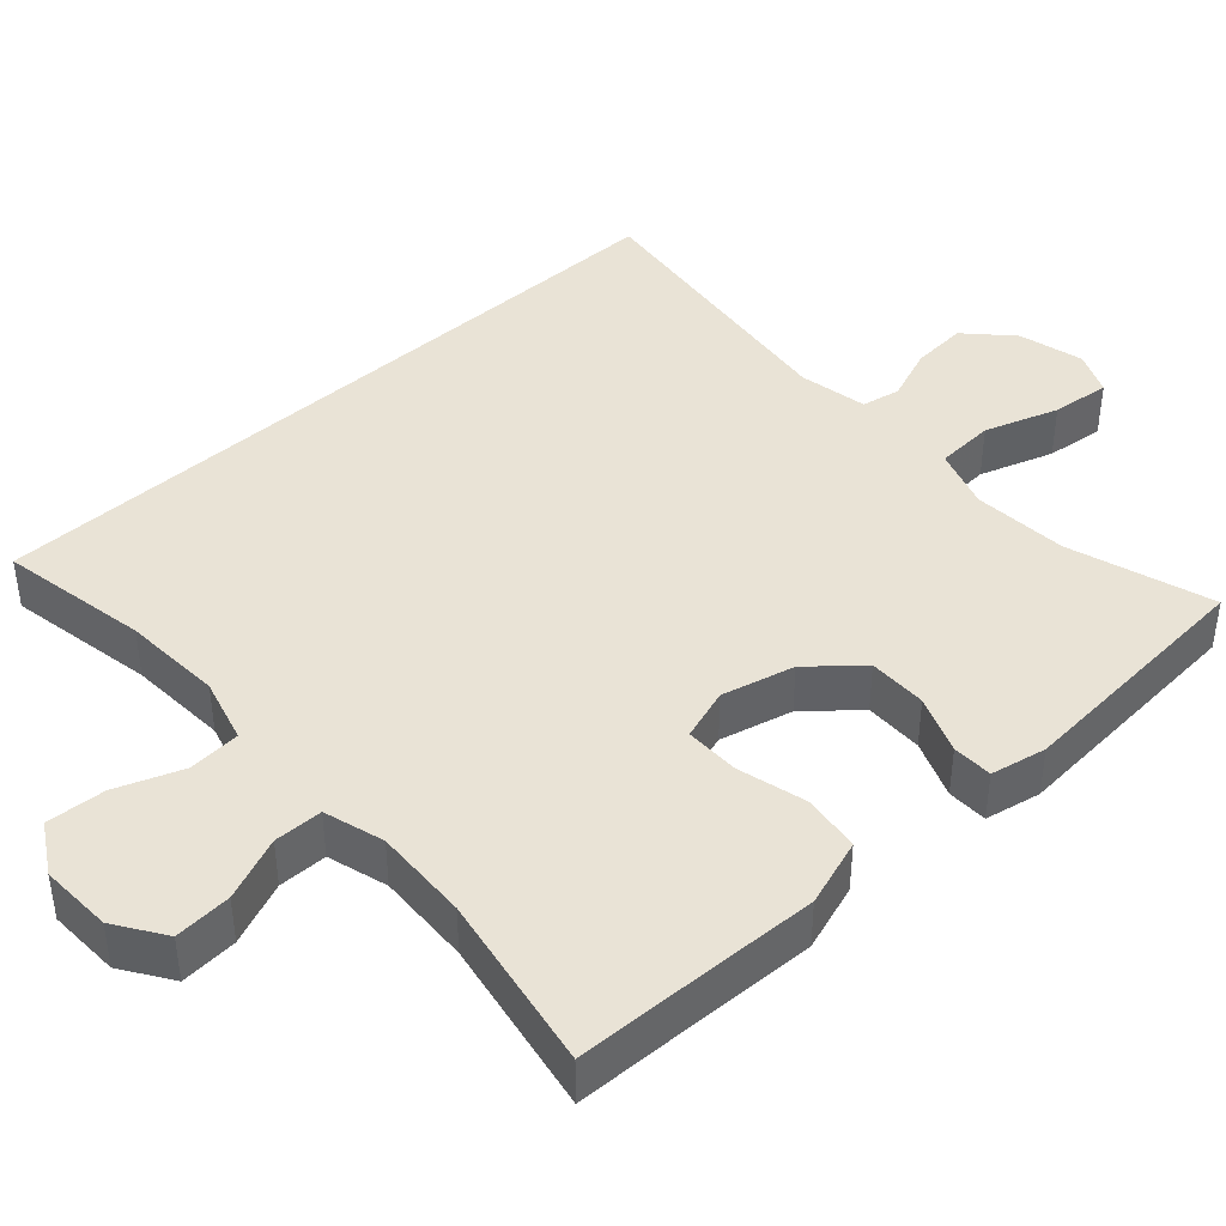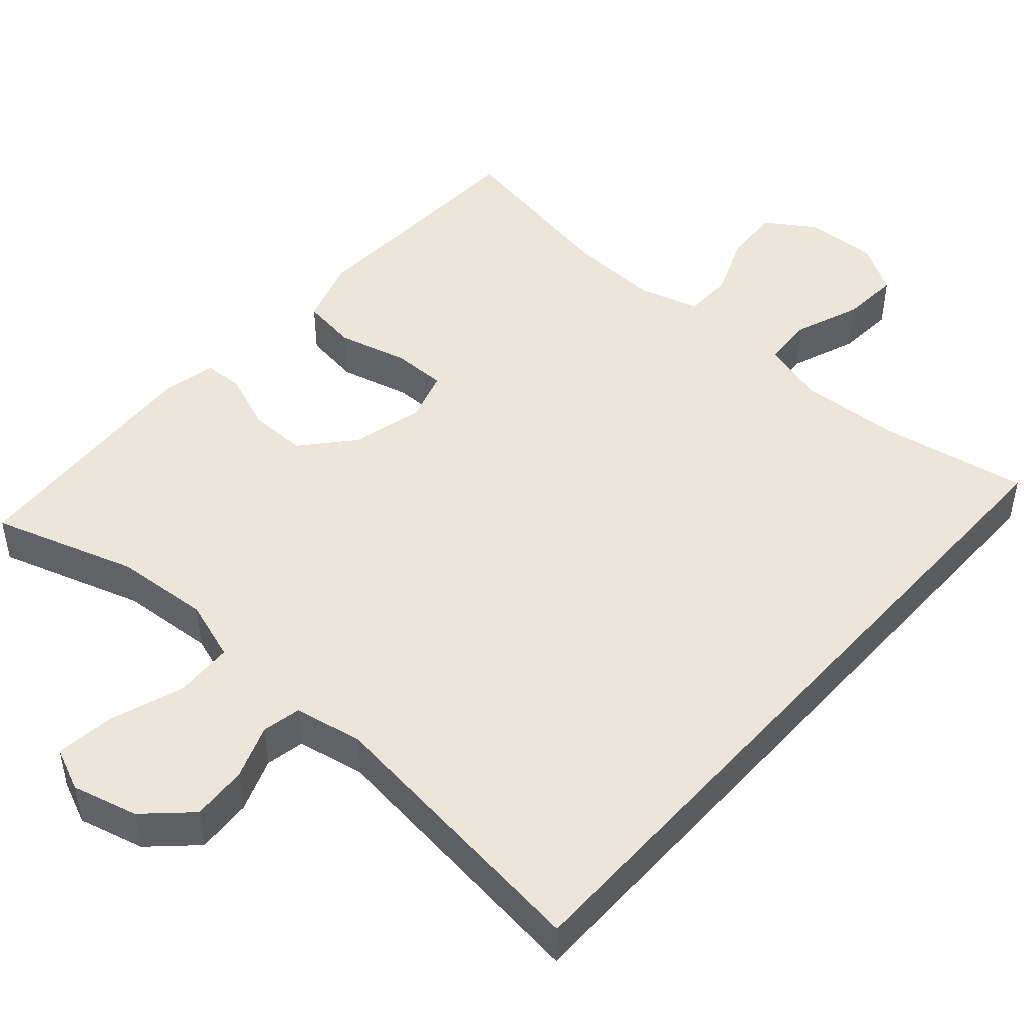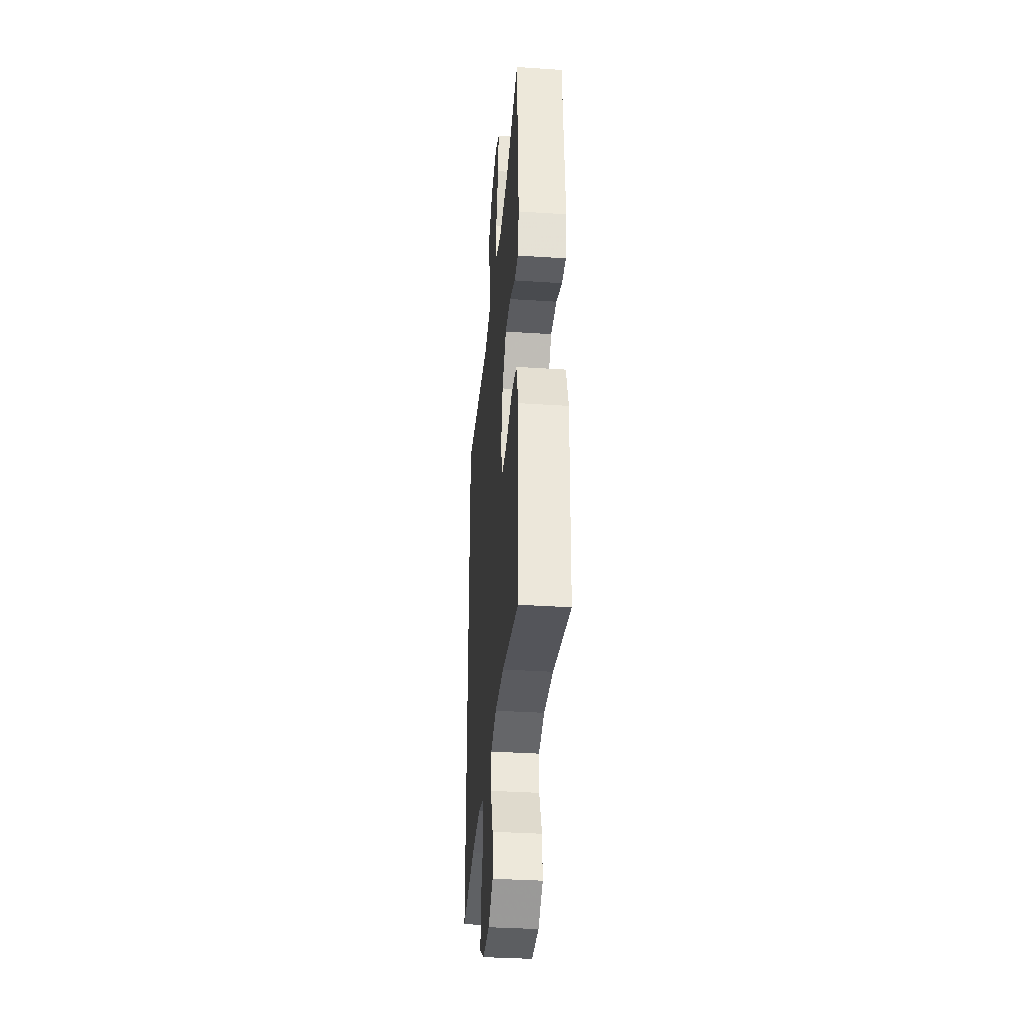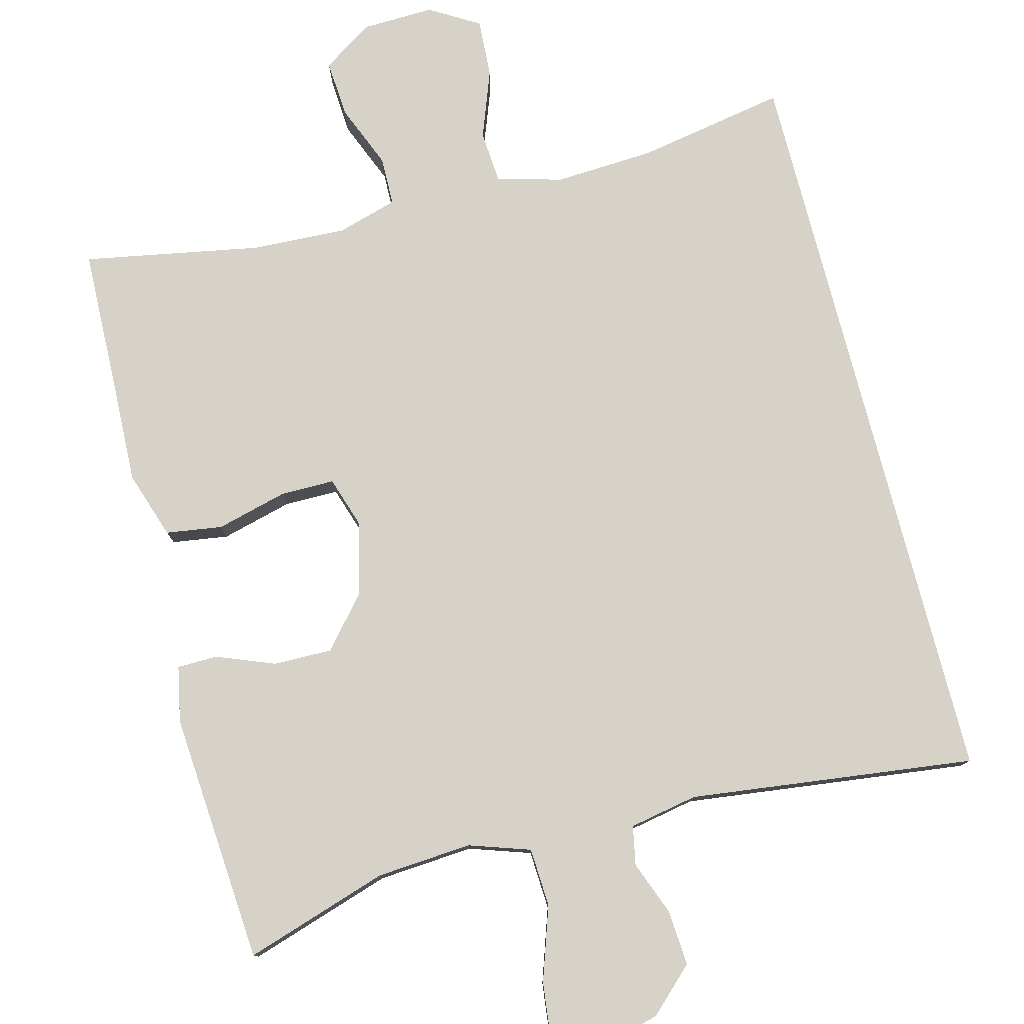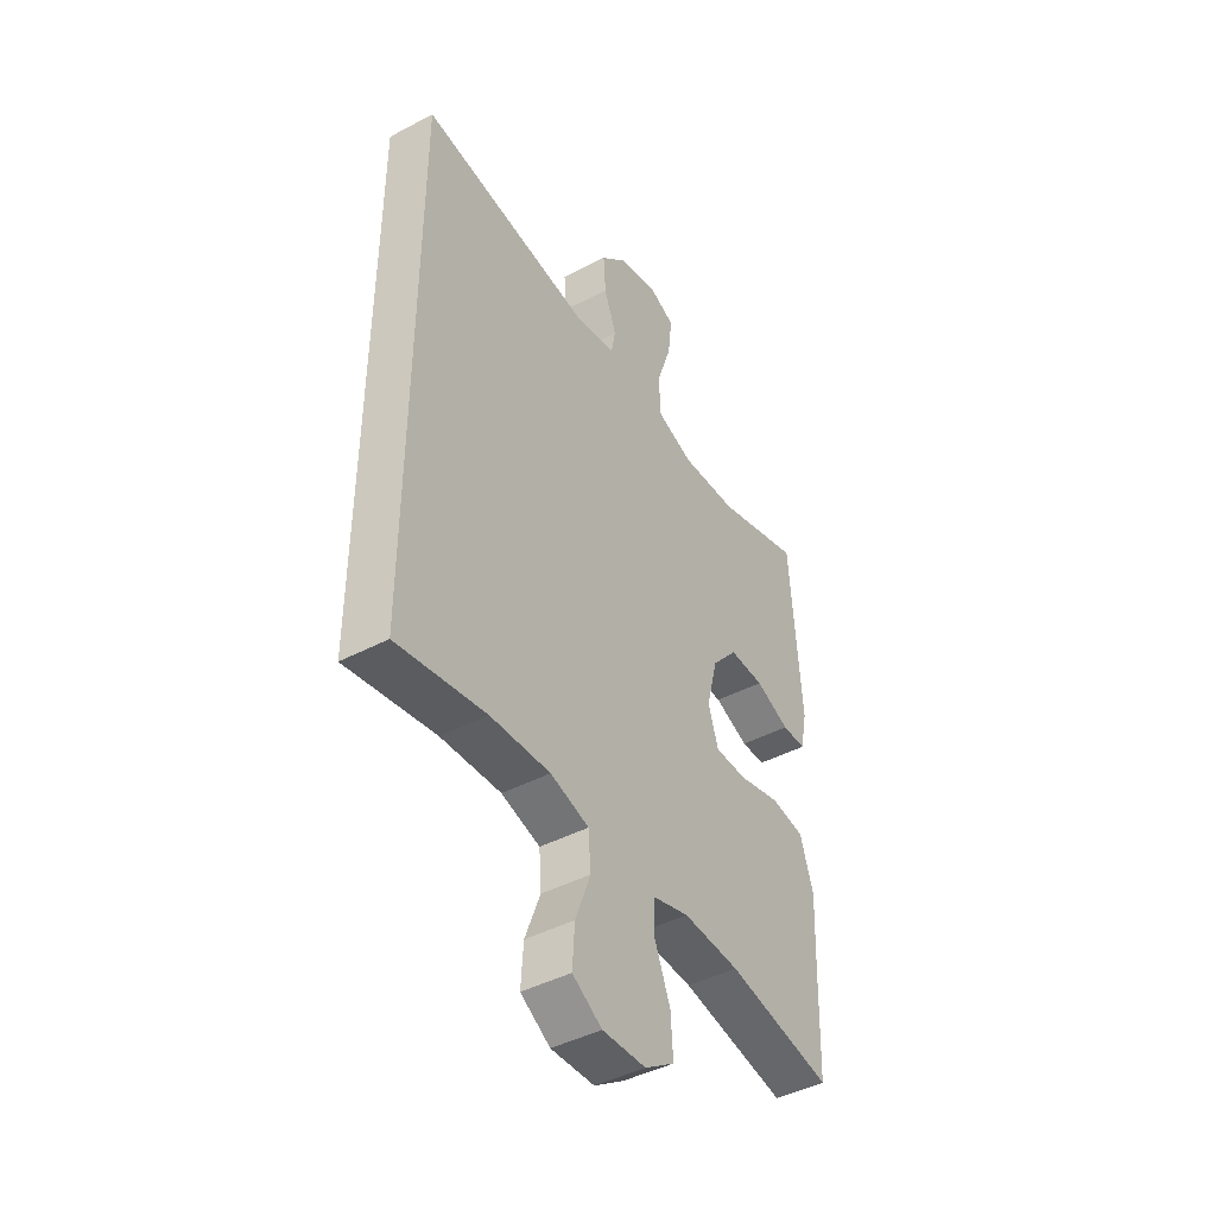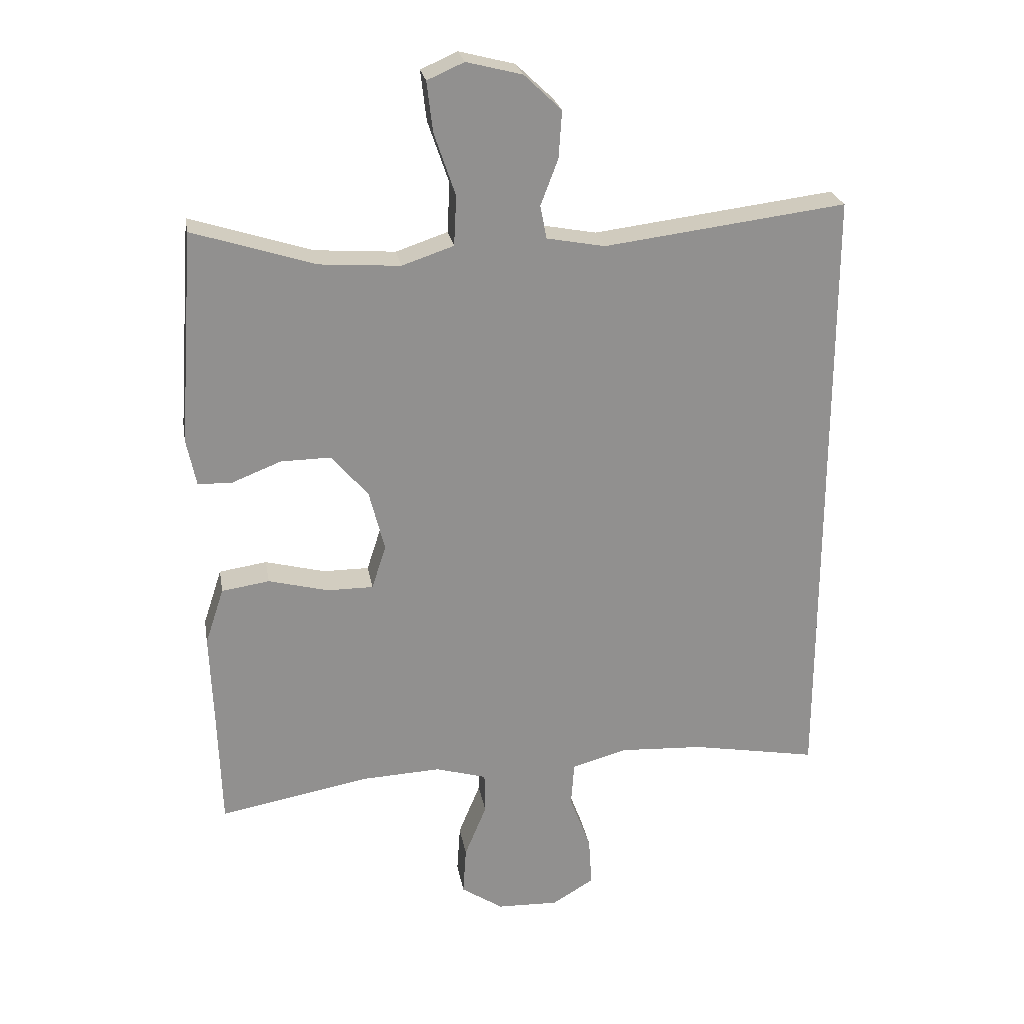
<metadata>
{"format":"obj","ext":"obj","renderer":"f3d","projection":"perspective","resolution":1024,"background":"white","views":[{"elev":42.1,"azim":-132.4,"up":"+Y"},{"elev":47.1,"azim":41.6,"up":"+Y"},{"elev":-35.5,"azim":-95.0,"up":"+Z"},{"elev":78.6,"azim":-14.6,"up":"+Y"},{"elev":-43.9,"azim":121.7,"up":"+Z"},{"elev":24.6,"azim":-9.7,"up":"+Z"}]}
</metadata>
<code>
v -0.5 0.07 0.5
v -0.311 0.07 0.44
v -0.186 0.07 0.431
v -0.106 0.07 0.458
v -0.102 0.07 0.535
v -0.135 0.07 0.632
v -0.144 0.07 0.709
v -0.087 0.07 0.734
v -0.001 0.07 0.712
v 0.057 0.07 0.657
v 0.052 0.07 0.584
v 0.025 0.07 0.513
v 0.035 0.07 0.462
v 0.125 0.07 0.445
v 0.5 0.07 0.492
v 0.5 0.07 -0.488
v 0.305 0.07 -0.453
v 0.174 0.07 -0.446
v 0.089 0.07 -0.47
v 0.084 0.07 -0.538
v 0.117 0.07 -0.626
v 0.122 0.07 -0.703
v 0.057 0.07 -0.742
v -0.038 0.07 -0.739
v -0.103 0.07 -0.696
v -0.098 0.07 -0.621
v -0.064 0.07 -0.538
v -0.065 0.07 -0.474
v -0.144 0.07 -0.451
v -0.268 0.07 -0.457
v -0.5 0.07 -0.5
v -0.506 0.07 -0.308
v -0.511 0.07 -0.177
v -0.482 0.07 -0.089
v -0.408 0.07 -0.078
v -0.315 0.07 -0.102
v -0.244 0.07 -0.102
v -0.222 0.07 -0.034
v -0.246 0.07 0.061
v -0.303 0.07 0.127
v -0.38 0.07 0.126
v -0.456 0.07 0.096
v -0.509 0.07 0.097
v -0.524 0.07 0.17
v -0.5 0 0.5
v -0.311 0 0.44
v -0.186 0 0.431
v -0.106 0 0.458
v -0.102 0 0.535
v -0.135 0 0.632
v -0.144 0 0.709
v -0.087 0 0.734
v -0.001 0 0.712
v 0.057 0 0.657
v 0.052 0 0.584
v 0.025 0 0.513
v 0.035 0 0.462
v 0.125 0 0.445
v 0.5 0 0.492
v 0.5 0 -0.488
v 0.305 0 -0.453
v 0.174 0 -0.446
v 0.089 0 -0.47
v 0.084 0 -0.538
v 0.117 0 -0.626
v 0.122 0 -0.703
v 0.057 0 -0.742
v -0.038 0 -0.739
v -0.103 0 -0.696
v -0.098 0 -0.621
v -0.064 0 -0.538
v -0.065 0 -0.474
v -0.144 0 -0.451
v -0.268 0 -0.457
v -0.5 0 -0.5
v -0.506 0 -0.308
v -0.511 0 -0.177
v -0.482 0 -0.089
v -0.408 0 -0.078
v -0.315 0 -0.102
v -0.244 0 -0.102
v -0.222 0 -0.034
v -0.246 0 0.061
v -0.303 0 0.127
v -0.38 0 0.126
v -0.456 0 0.096
v -0.509 0 0.097
v -0.524 0 0.17
f 44 1 2
f 43 44 2
f 42 43 2
f 41 42 2
f 40 41 2 3
f 39 40 3 4
f 38 39 4
f 34 35 36
f 33 34 36
f 32 33 36
f 32 36 37
f 31 32 37
f 30 31 37
f 29 30 37 38
f 25 26 27
f 24 25 27
f 23 24 27
f 22 23 27
f 21 22 27
f 20 21 27
f 19 20 27 28
f 29 38 4
f 28 29 4
f 19 28 4
f 18 19 4
f 14 15 16 17
f 10 11 12
f 9 10 12
f 8 9 12
f 7 8 12
f 6 7 12
f 5 6 12
f 5 12 13
f 4 5 13
f 14 17 18
f 13 14 18
f 4 13 18
f 46 45 88
f 46 88 87
f 46 87 86
f 46 86 85
f 47 46 85 84
f 48 47 84 83
f 48 83 82
f 80 79 78
f 80 78 77
f 80 77 76
f 81 80 76
f 81 76 75
f 81 75 74
f 82 81 74 73
f 71 70 69
f 71 69 68
f 71 68 67
f 71 67 66
f 71 66 65
f 71 65 64
f 72 71 64 63
f 48 82 73
f 48 73 72
f 48 72 63
f 48 63 62
f 61 60 59 58
f 56 55 54
f 56 54 53
f 56 53 52
f 56 52 51
f 56 51 50
f 56 50 49
f 57 56 49
f 57 49 48
f 62 61 58
f 62 58 57
f 62 57 48
f 1 45 46 2
f 2 46 47 3
f 3 47 48 4
f 4 48 49 5
f 5 49 50 6
f 6 50 51 7
f 7 51 52 8
f 8 52 53 9
f 9 53 54 10
f 10 54 55 11
f 11 55 56 12
f 12 56 57 13
f 13 57 58 14
f 14 58 59 15
f 15 59 60 16
f 16 60 61 17
f 17 61 62 18
f 18 62 63 19
f 19 63 64 20
f 20 64 65 21
f 21 65 66 22
f 22 66 67 23
f 23 67 68 24
f 24 68 69 25
f 25 69 70 26
f 26 70 71 27
f 27 71 72 28
f 28 72 73 29
f 29 73 74 30
f 30 74 75 31
f 31 75 76 32
f 32 76 77 33
f 33 77 78 34
f 34 78 79 35
f 35 79 80 36
f 36 80 81 37
f 37 81 82 38
f 38 82 83 39
f 39 83 84 40
f 40 84 85 41
f 41 85 86 42
f 42 86 87 43
f 43 87 88 44
f 44 88 45 1

</code>
